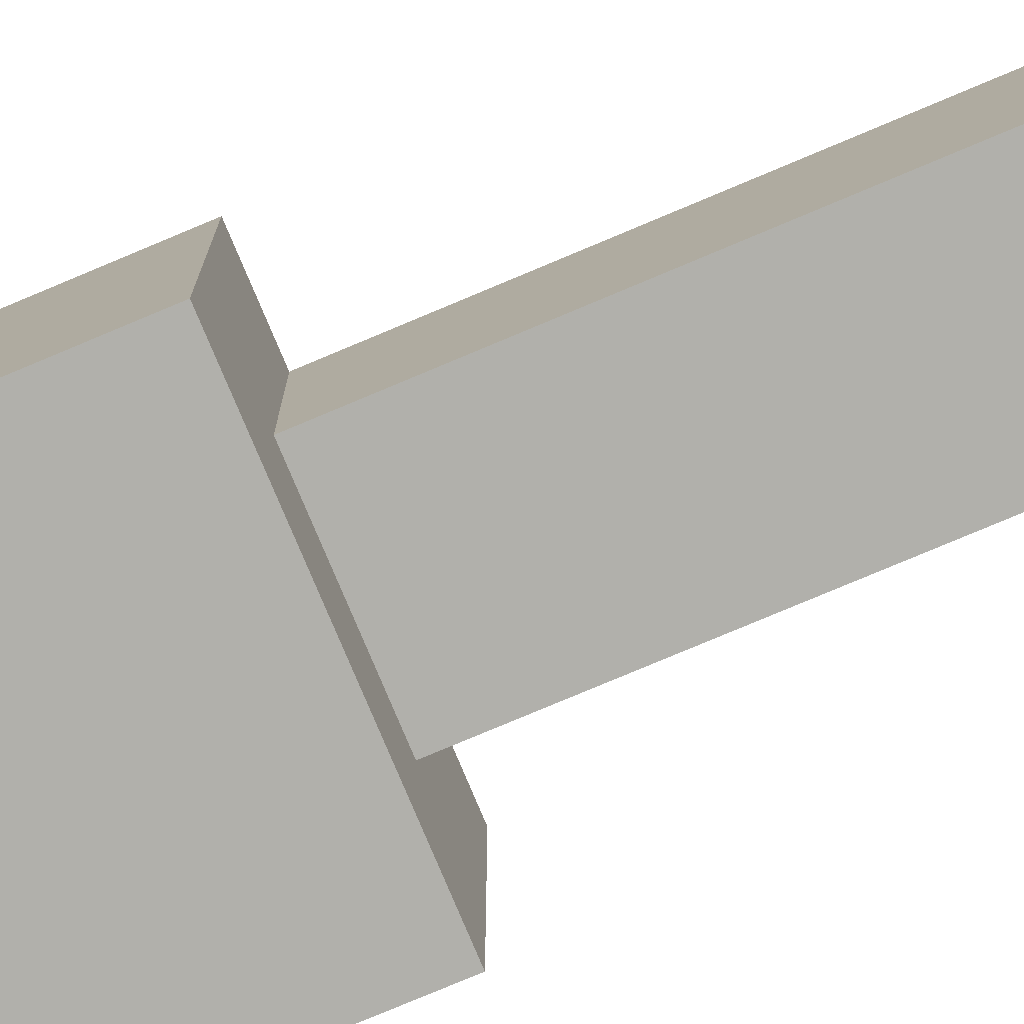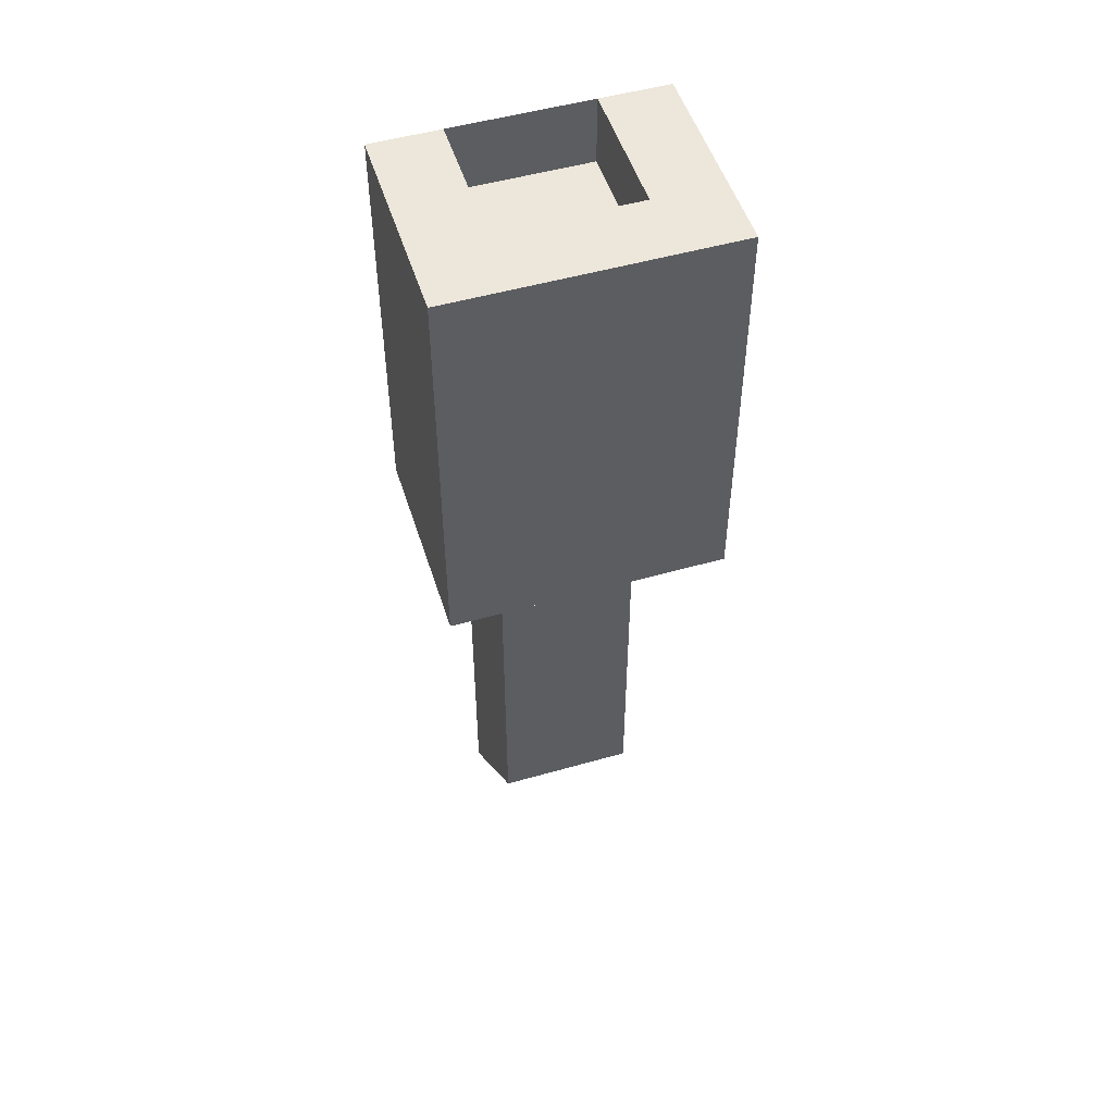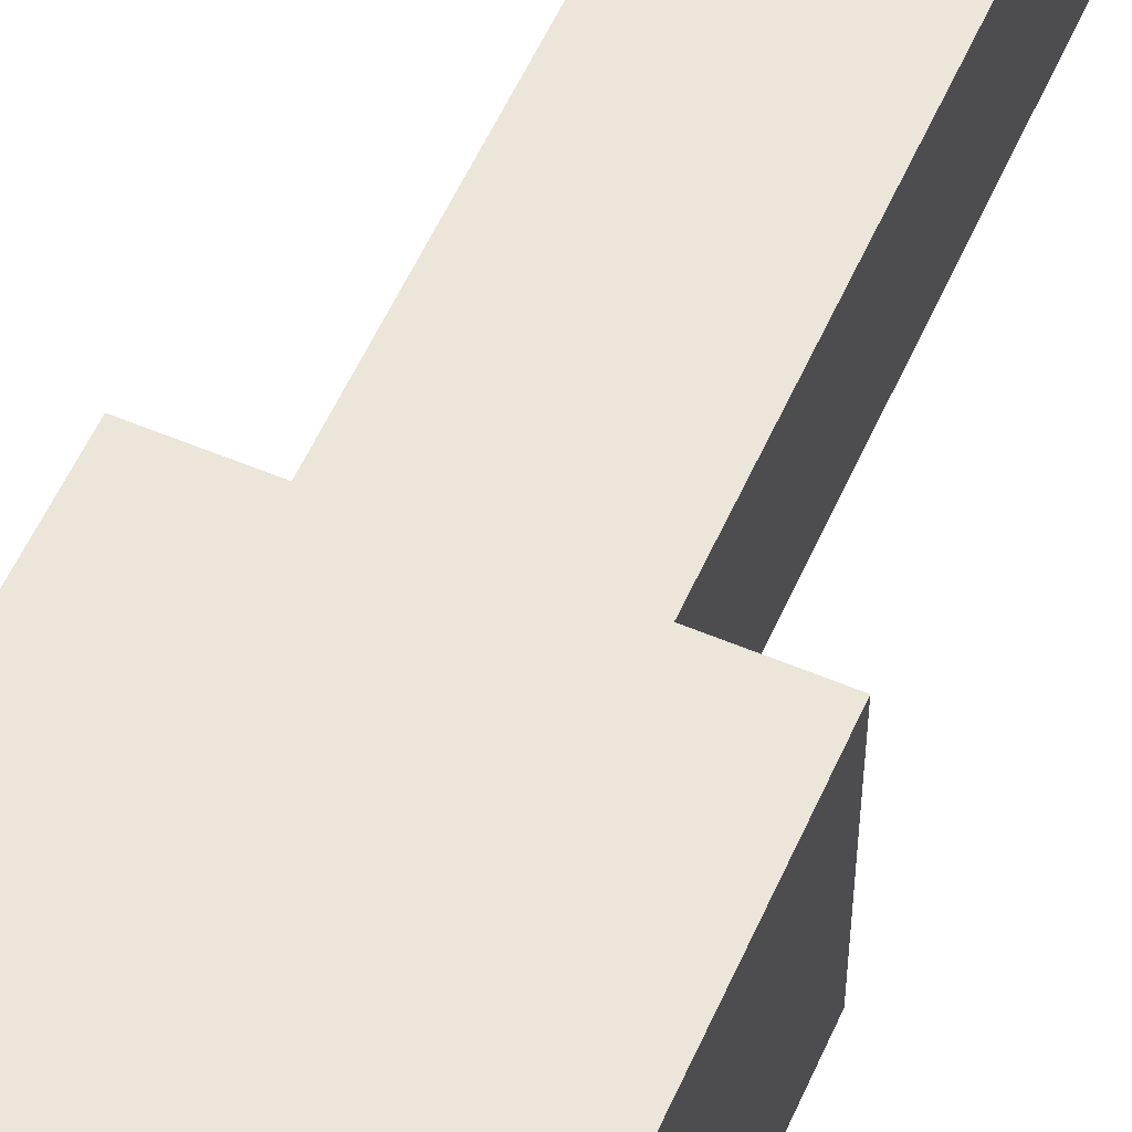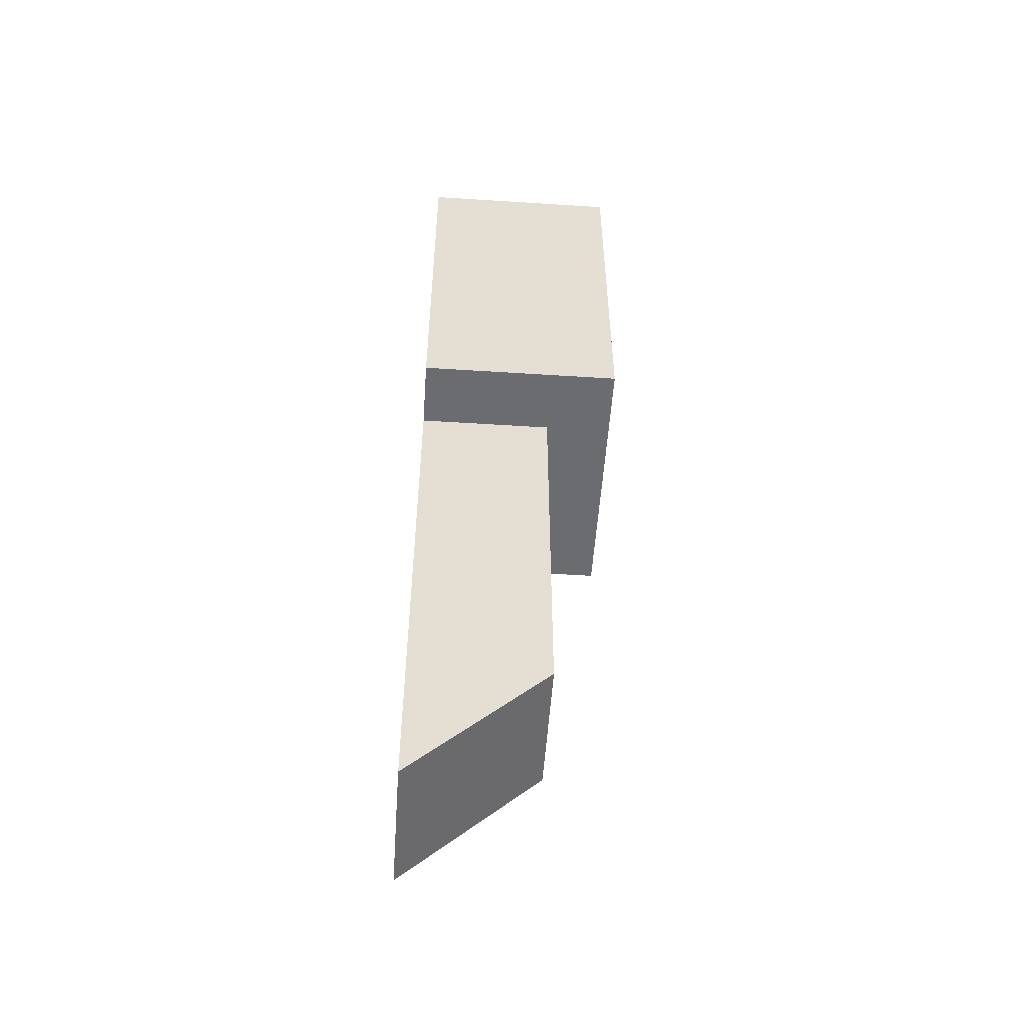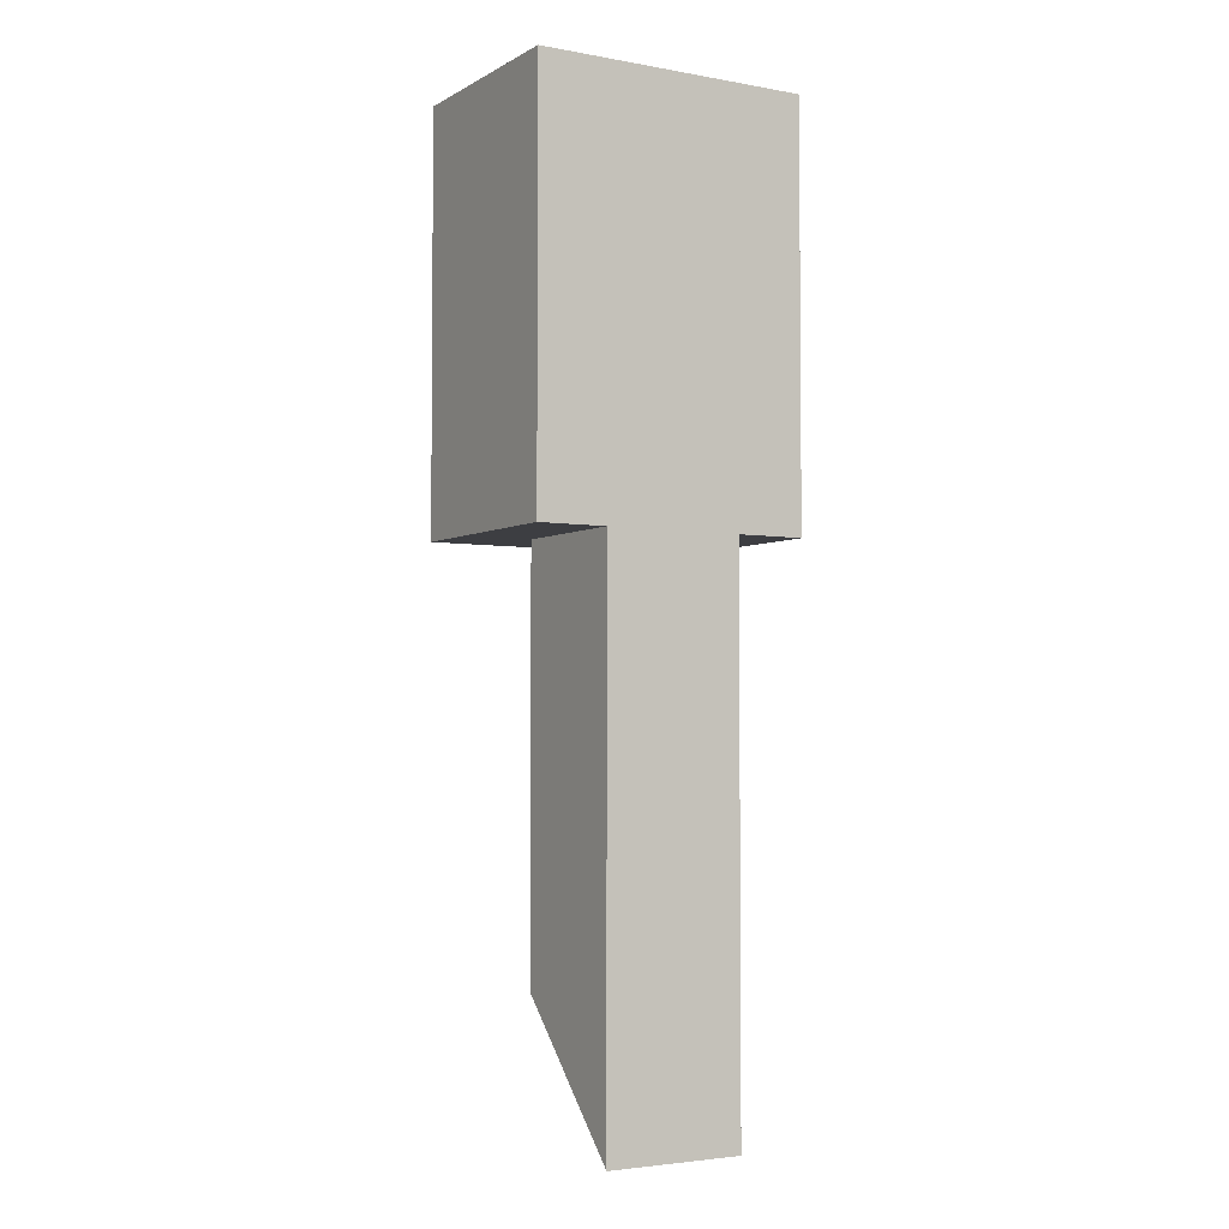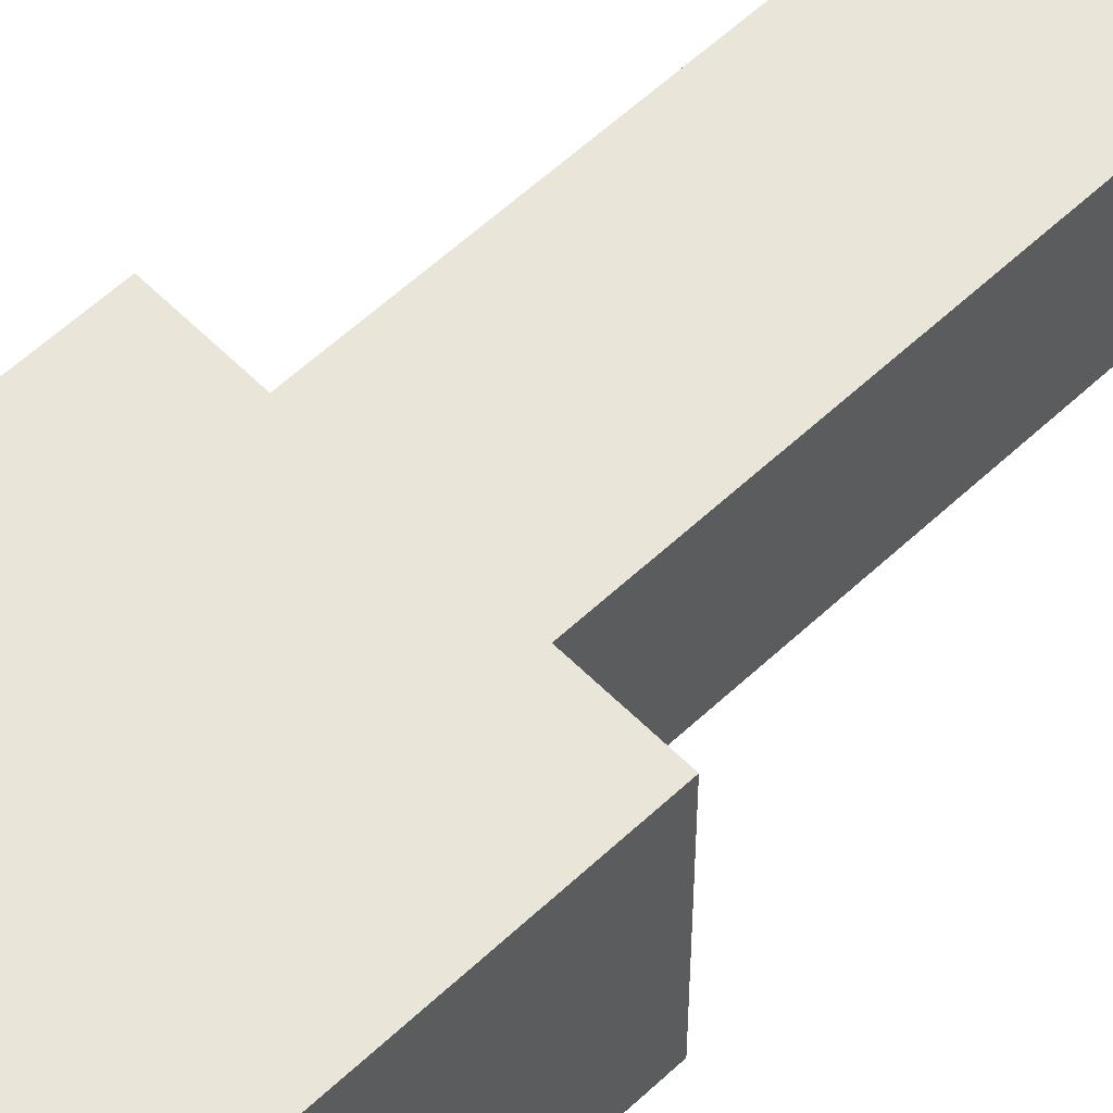
<metadata>
{"format":"obj","ext":"obj","renderer":"f3d","projection":"perspective","resolution":1024,"background":"white","views":[{"elev":-78.4,"azim":-67.2,"up":"+Z"},{"elev":51.1,"azim":162.7,"up":"+Y"},{"elev":56.3,"azim":-156.2,"up":"+Z"},{"elev":-53.7,"azim":86.1,"up":"+Y"},{"elev":-3.6,"azim":-30.6,"up":"+Y"},{"elev":58.3,"azim":-134.1,"up":"+Z"}]}
</metadata>
<code>
g pb_Mesh-1589160
v -0.25 0.25 0
v -0.75 0.25 0
v -0.25 0.25 -0.5
v -0.75 0.25 -0.5
v 0 0.5 -0.75
v 0 0.5 0
v -0.25 0.5 -0.5
v -0.25 0.5 0
v -1 0.5 0
v -1 0.5 -0.75
v -0.75 0.5 0
v -0.75 0.5 -0.5
v -1 0.5 -0.75
v 0 0.5 -0.75
v -0.75 0.5 -0.5
v -0.25 0.5 -0.5
v -0.25 0.5 0
v -0.75 0.5 0
v -0.25 0.25 0
v -0.75 0.25 0
v -0.25 0.5 -0.5
v -0.25 0.5 0
v -0.25 0.25 -0.5
v -0.25 0.25 0
v -0.75 0.5 0
v -0.75 0.5 -0.5
v -0.75 0.25 0
v -0.75 0.25 -0.5
v -0.75 0.5 -0.5
v -0.25 0.5 -0.5
v -0.75 0.25 -0.5
v -0.25 0.25 -0.5
v -1 -1 -0.75
v -0.5 -1 -0.75
v -7.6e-07 -1 -0.75
v 0 0.5 -0.75
v -1 0.5 -0.75
v -7.6e-07 -1 -0.75
v -1.431e-06 -1 -1.088e-06
v 0 0.5 0
v 0 0.5 -0.75
v -7.6e-07 -1 -0.75
v -0.5 -1 -0.75
v -0.25 -1 -0.5
v -1.431e-06 -1 -1.088e-06
v 0 0.5 0
v -1.431e-06 -1 -1.088e-06
v -0.25 -1 -1.311e-06
v -0.75 -1 -1.758e-06
v -1 -1 -1.982e-06
v -1 0.5 0
v -1 -1 -1.982e-06
v -1 -1 -0.75
v -1 0.5 -0.75
v -1 0.5 0
v -1 -1 -1.982e-06
v -0.75 -1 -0.5
v -0.25 -1 -0.5
v -0.5 -1 -0.75
v -1 -1 -0.75
v -0.25 -3 -1.311e-06
v -0.25 -2.5 -0.5
v -0.75 -2.5 -0.5
v -0.75 -3 -1.758e-06
v -0.75 -1 -0.5
v -1 -1 -1.982e-06
v -0.75 -1 -1.758e-06
v -1.431e-06 -1 -1.088e-06
v -0.25 -1 -0.5
v -0.25 -1 -1.311e-06
v -0.75 -1 -1.758e-06
v -0.25 -1 -1.311e-06
v -0.75 -3 -1.758e-06
v -0.25 -3 -1.311e-06
v -0.25 -1 -1.311e-06
v -0.25 -1 -0.5
v -0.25 -3 -1.311e-06
v -0.25 -2.5 -0.5
v -0.75 -1 -0.5
v -0.75 -1 -1.758e-06
v -0.75 -2.5 -0.5
v -0.75 -3 -1.758e-06
v -0.25 -1 -0.5
v -0.75 -1 -0.5
v -0.25 -2.5 -0.5
v -0.75 -2.5 -0.5
g pb_Mesh-1589160_0
g pb_Mesh-1589160_1
f 3 2 1
f 3 4 2
f 7 6 5
f 7 8 6
f 11 10 9
f 11 12 10
f 15 14 13
f 15 16 14
f 19 18 17
f 19 20 18
f 23 22 21
f 23 24 22
f 27 26 25
f 27 28 26
f 31 30 29
f 31 32 30
f 34 33 37
f 36 34 37
f 36 35 34
f 39 41 40
f 39 38 41
f 44 42 45
f 43 42 44
f 48 47 46
f 46 51 48
f 51 49 48
f 51 50 49
f 54 53 52
f 55 54 52
f 59 58 57
f 59 57 60
f 60 57 56
f 69 68 70
f 62 61 64
f 62 64 63
f 65 67 66
f 73 72 71
f 73 74 72
f 77 76 75
f 77 78 76
f 81 80 79
f 81 82 80
f 85 84 83
f 85 86 84

</code>
